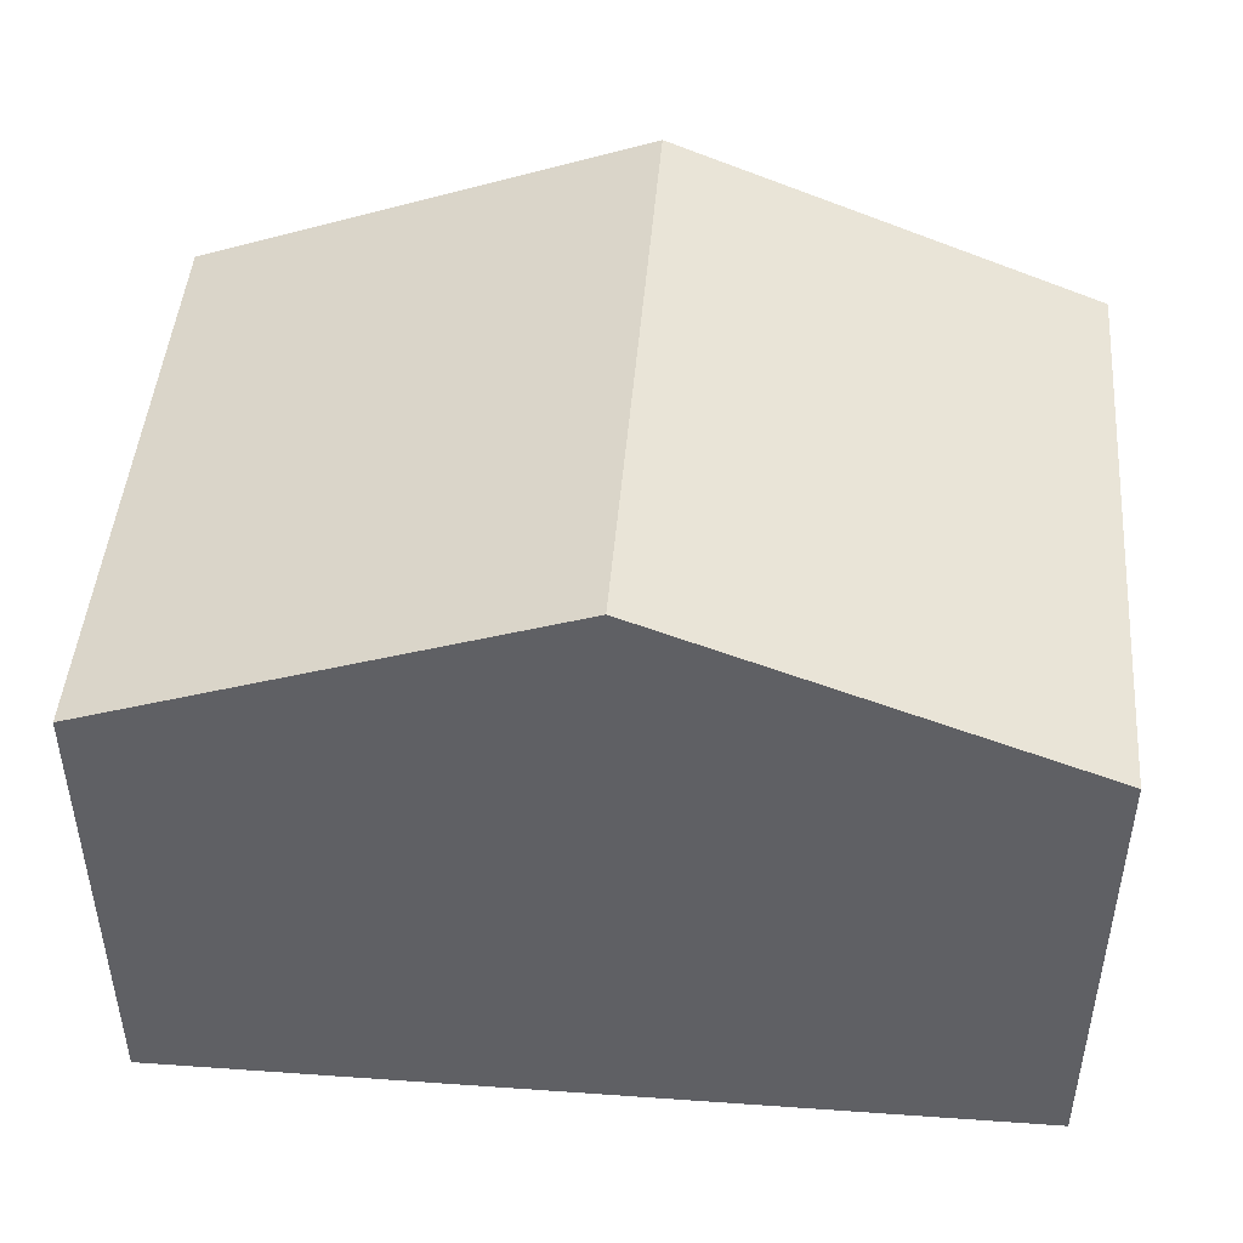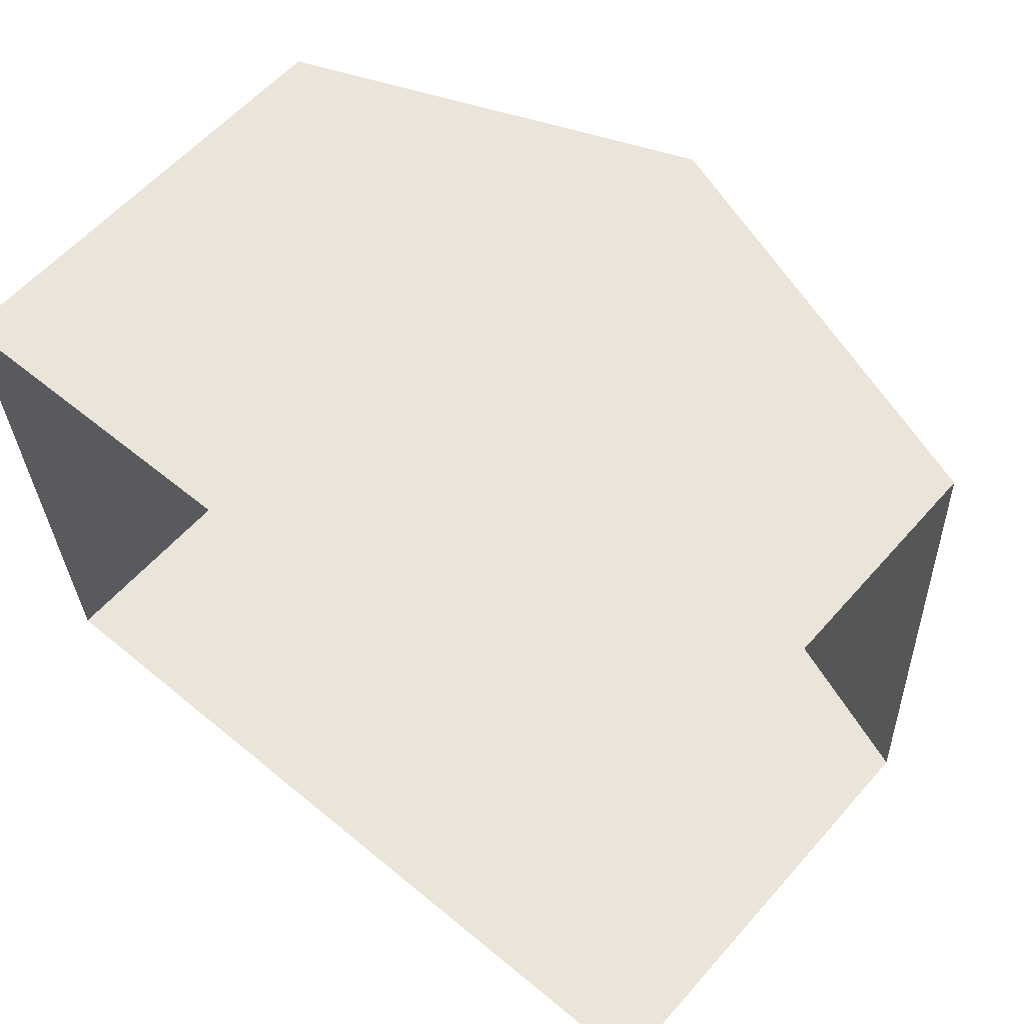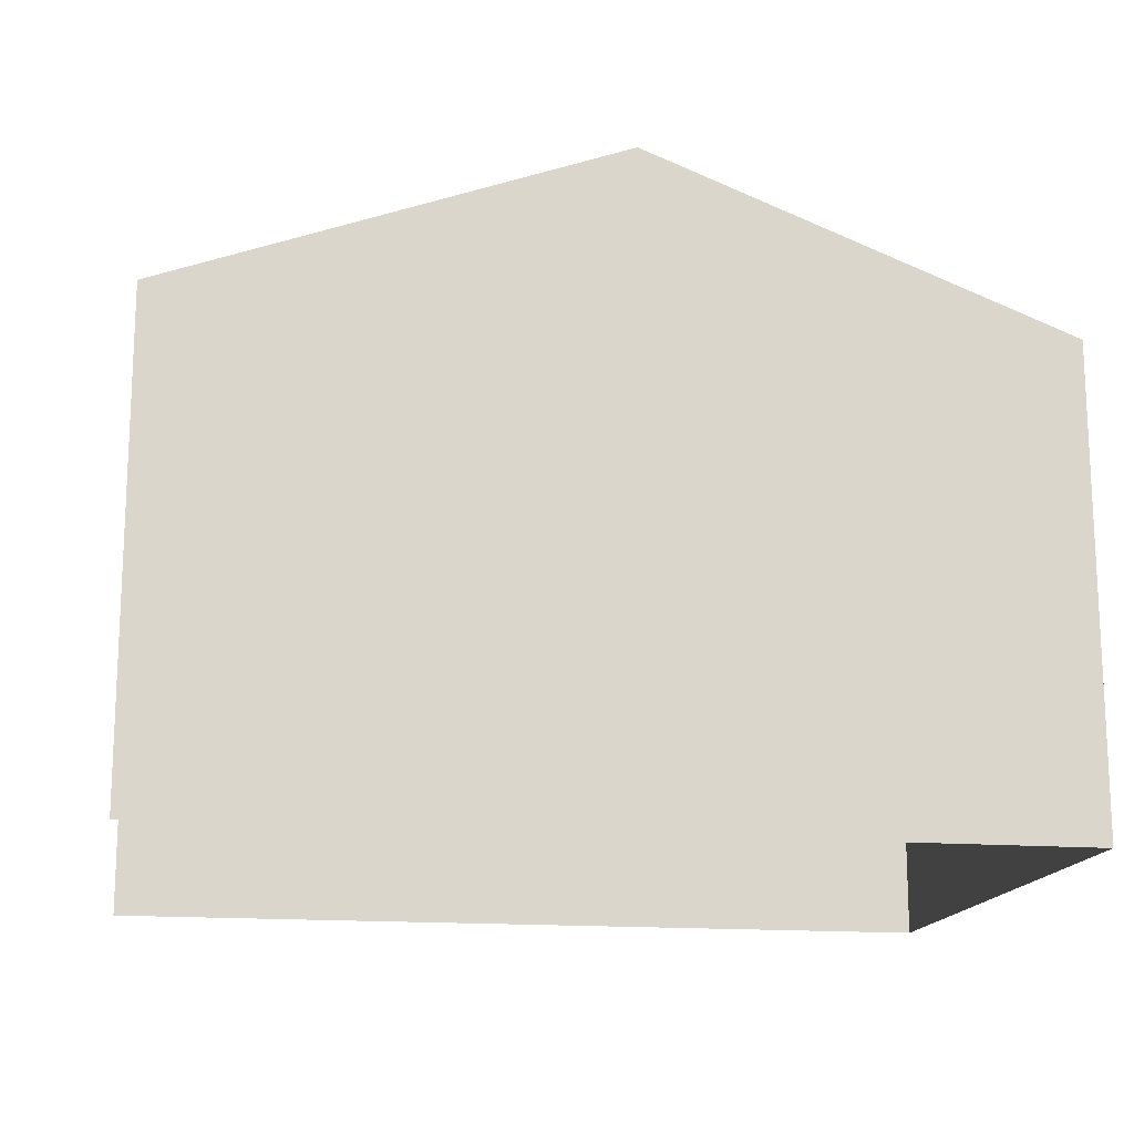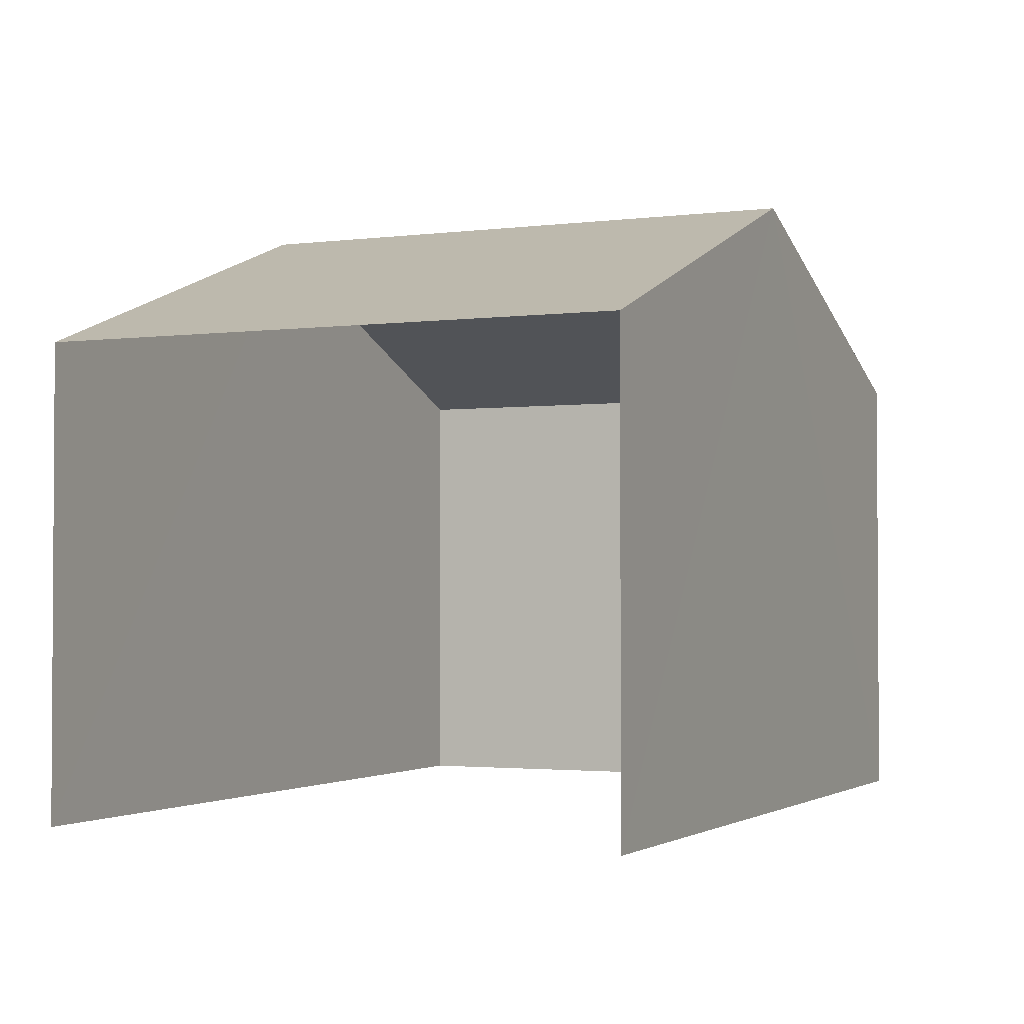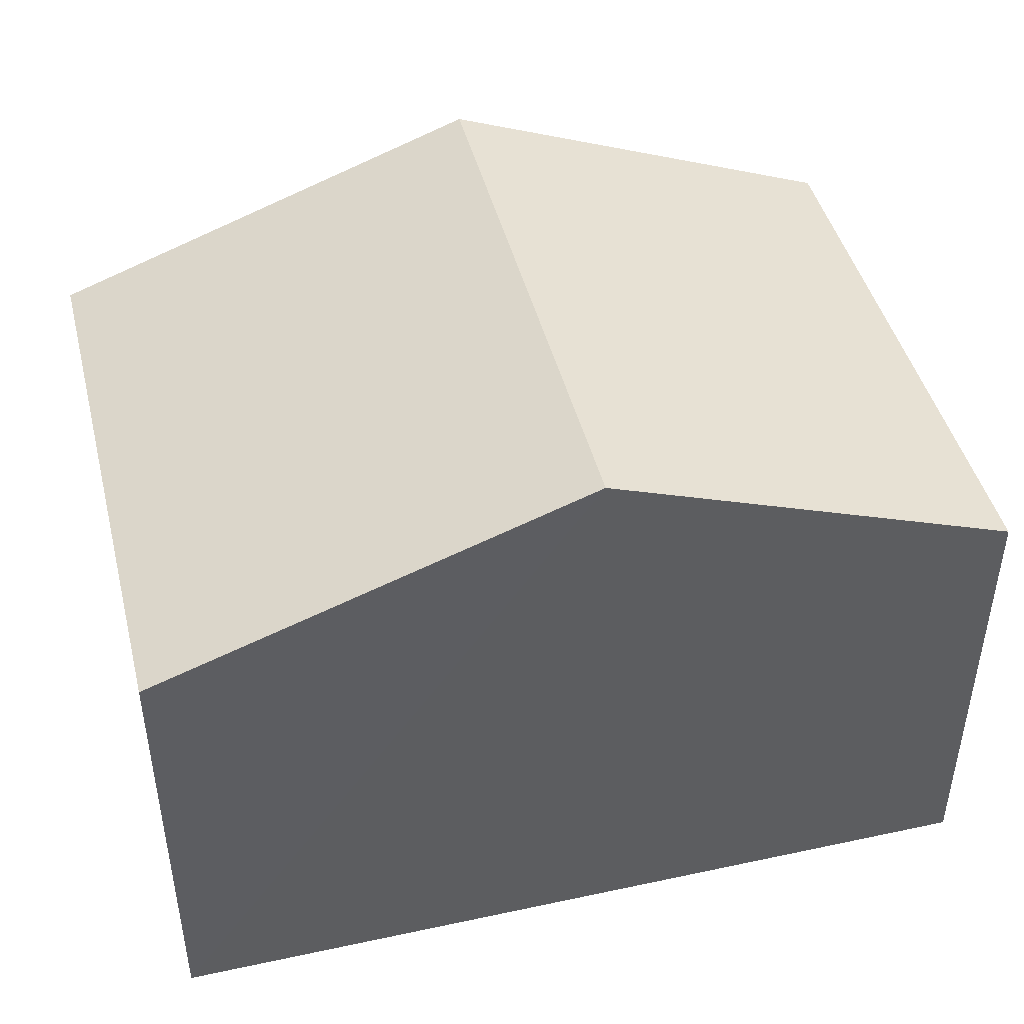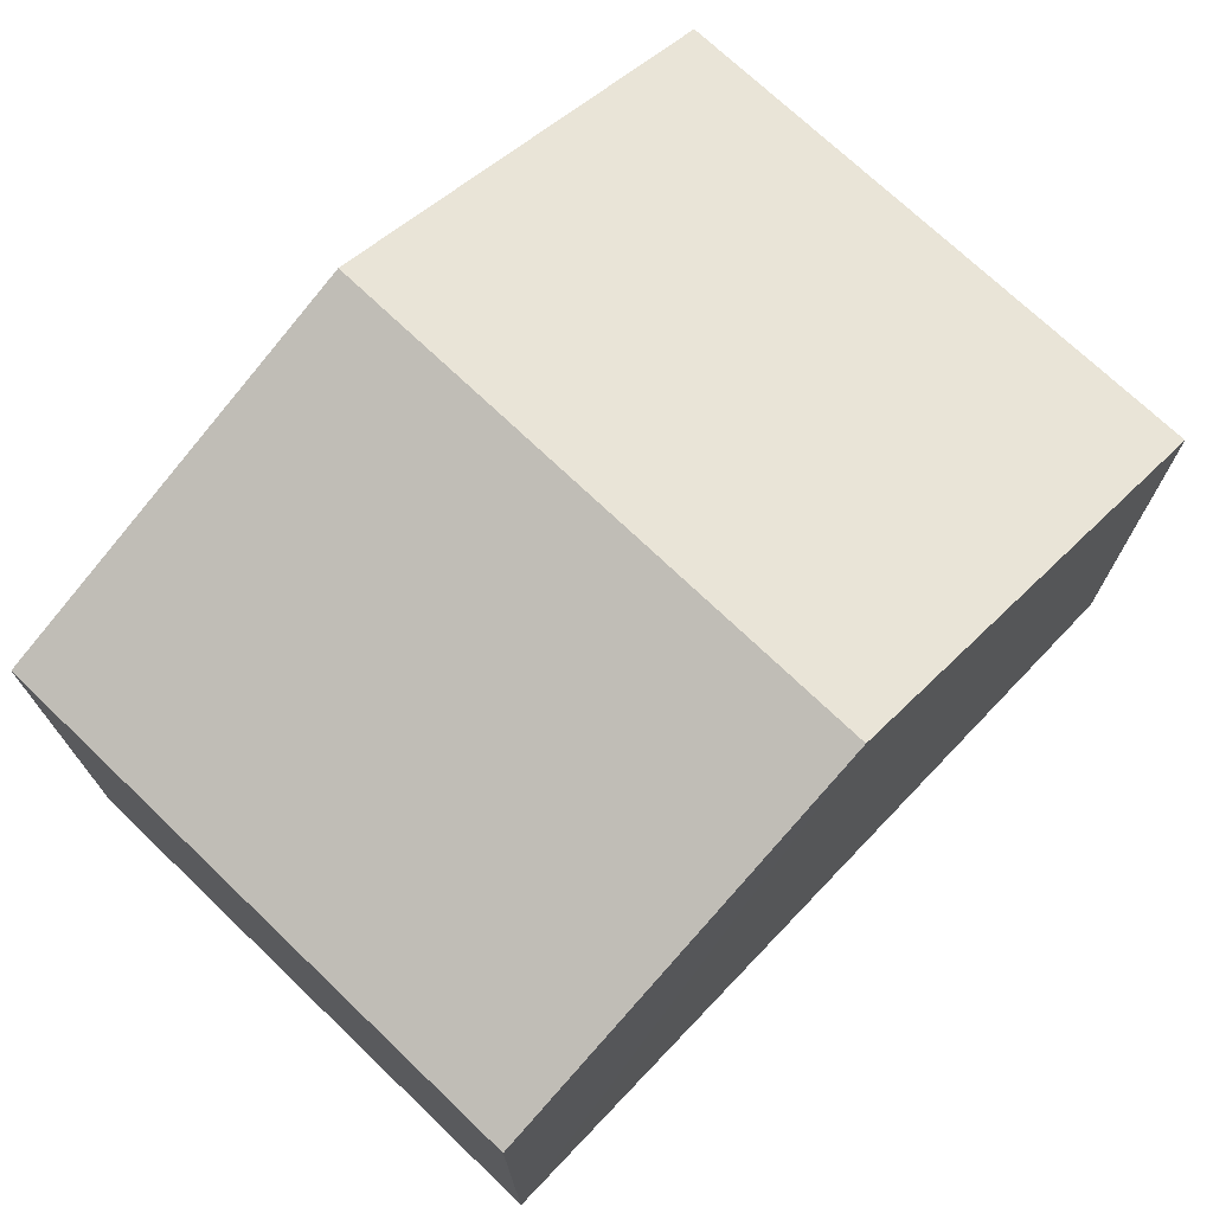
<metadata>
{"format":"obj","ext":"obj","renderer":"f3d","projection":"perspective","resolution":1024,"background":"white","views":[{"elev":46.2,"azim":2.0,"up":"+Z"},{"elev":59.2,"azim":-139.0,"up":"+Y"},{"elev":-15.7,"azim":-12.3,"up":"+Z"},{"elev":-2.2,"azim":-68.5,"up":"+Z"},{"elev":45.0,"azim":-16.5,"up":"+Z"},{"elev":72.3,"azim":131.0,"up":"+Z"}]}
</metadata>
<code>
v -3.723e+05 -1.034e+05 33.5
v -3.723e+05 -1.034e+05 33.5
v -3.723e+05 -1.034e+05 33.5
v -3.723e+05 -1.034e+05 33.5
v -3.723e+05 -1.034e+05 41.46
v -3.723e+05 -1.034e+05 39.44
v -3.723e+05 -1.034e+05 41.46
v -3.723e+05 -1.034e+05 39.44
v -3.723e+05 -1.034e+05 39.44
v -3.723e+05 -1.034e+05 39.44
f 1 2 3
f 4 1 3
f 10 2 1
f 9 10 1
f 5 6 7
f 5 8 6
f 7 9 5
f 7 10 9
f 8 4 3
f 6 8 3
f 9 1 5
f 1 4 5
f 4 8 5
f 6 3 7
f 3 2 7
f 2 10 7

</code>
